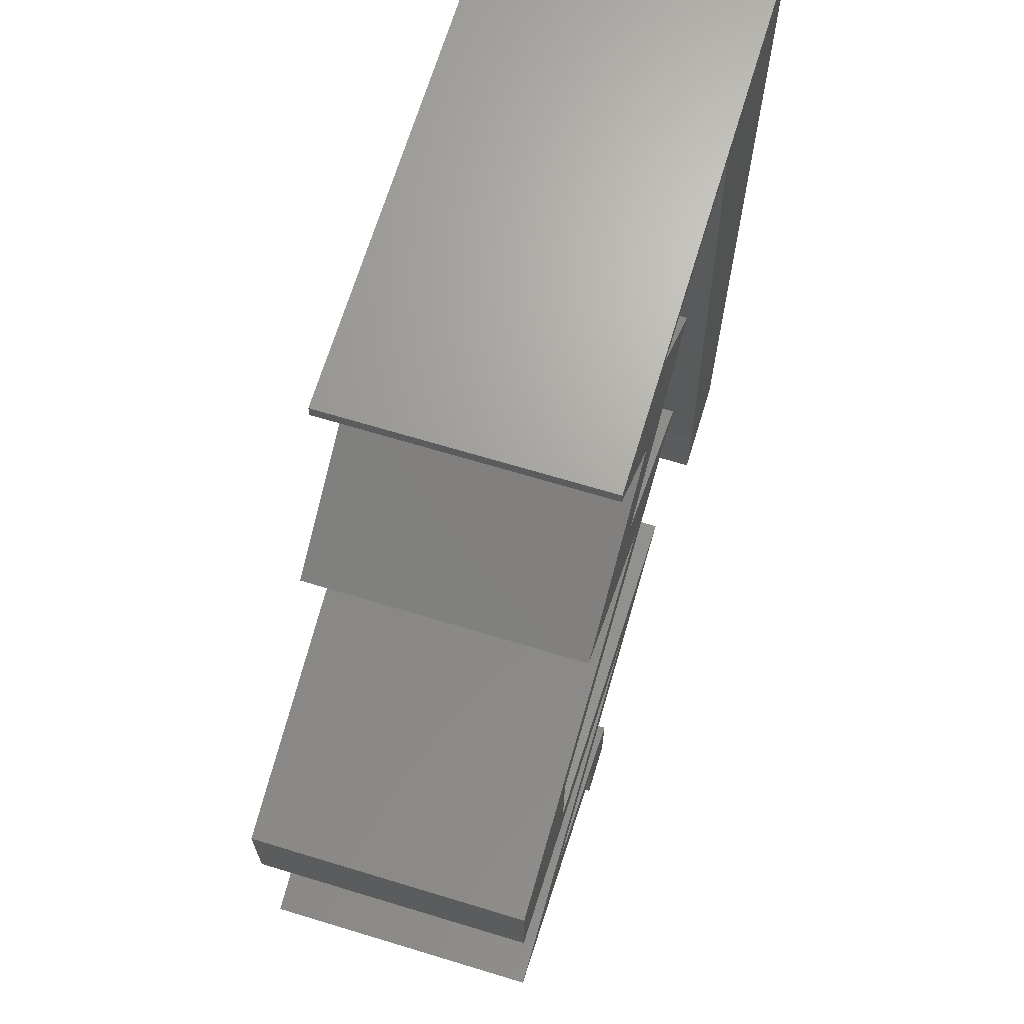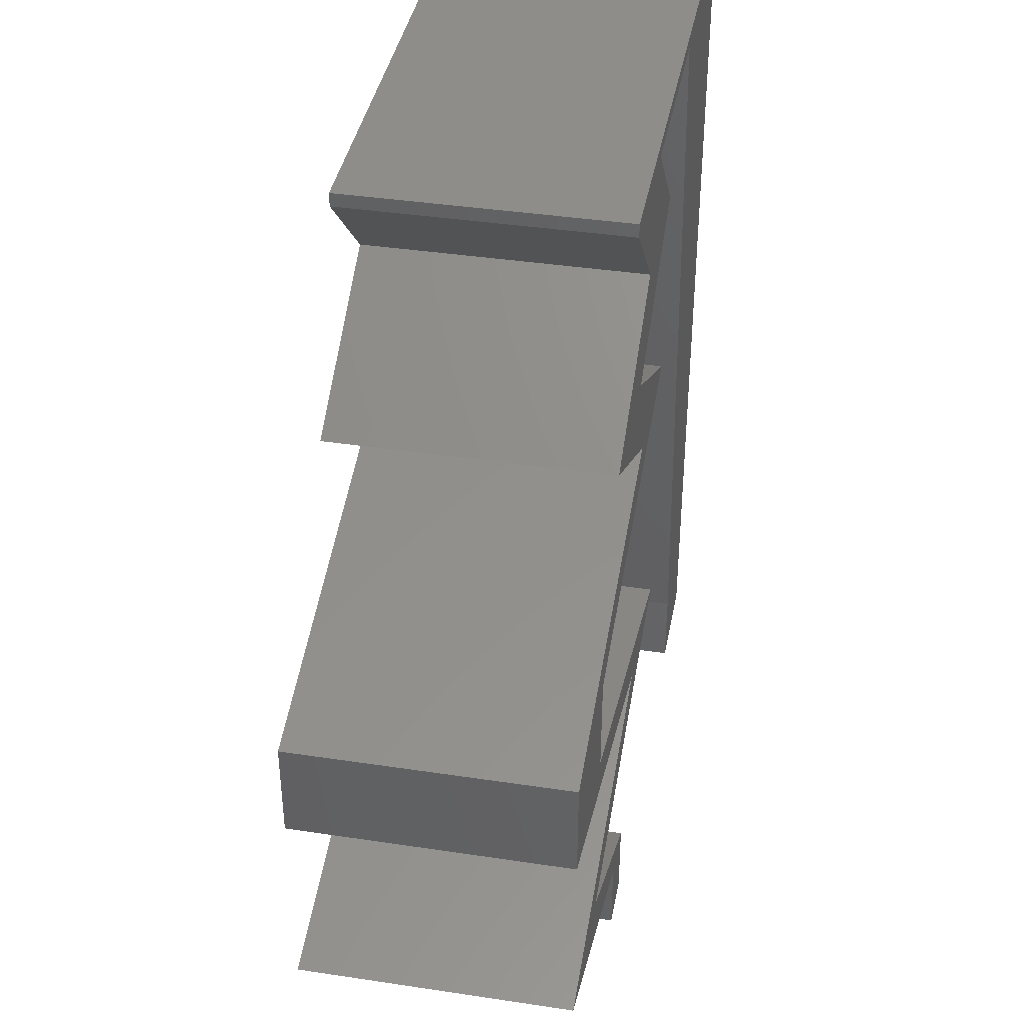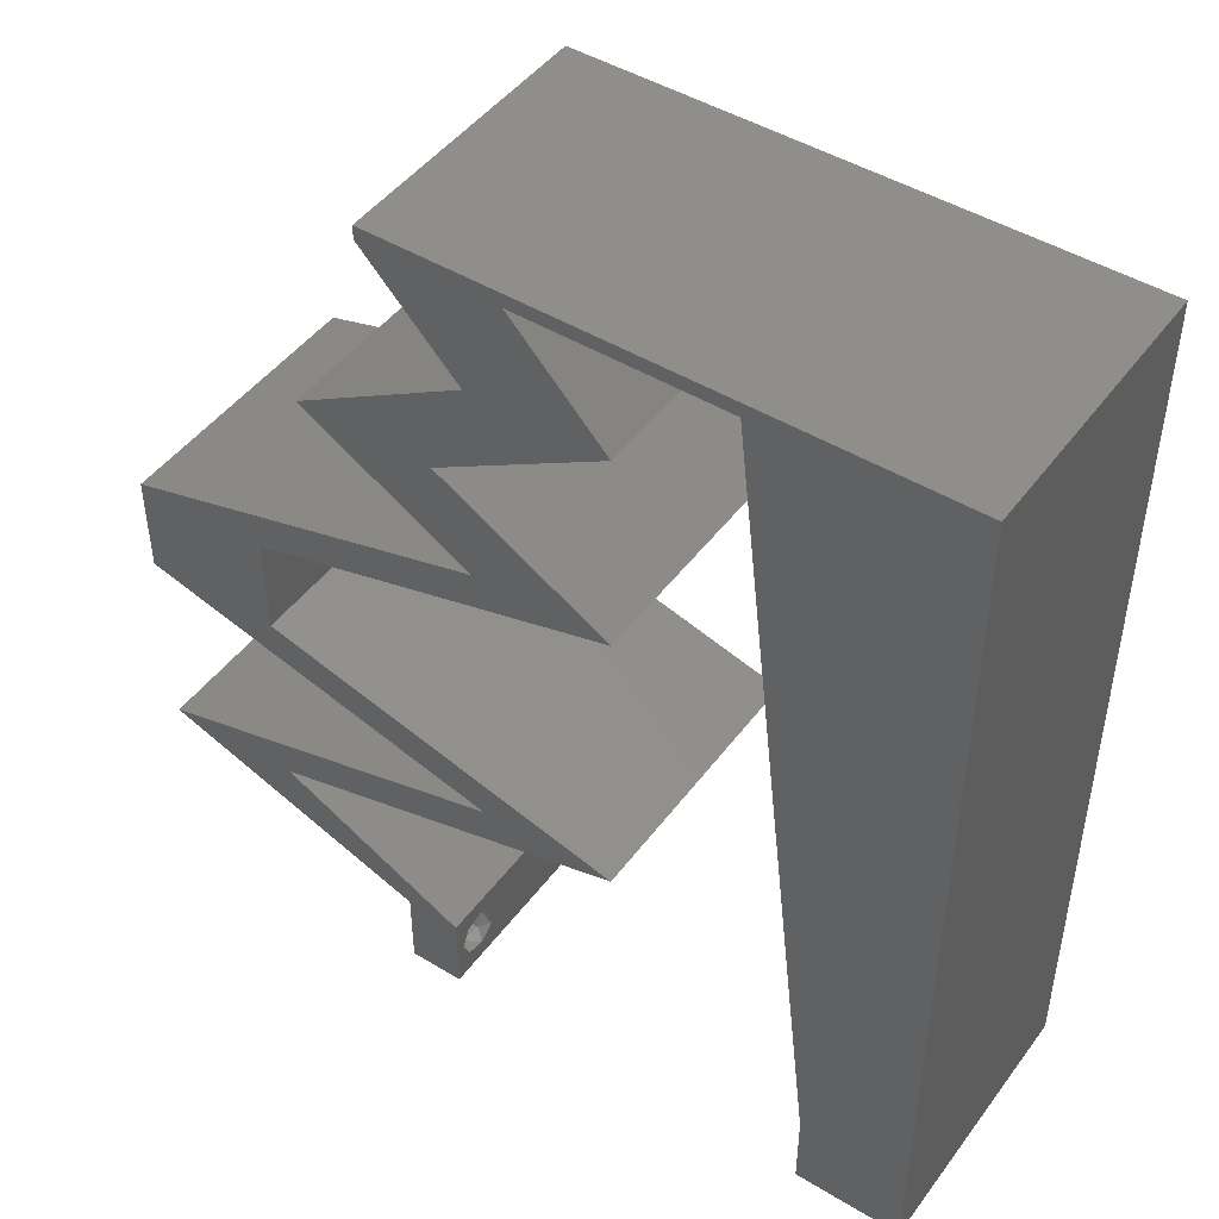
<metadata>
{"format":"stl","ext":"stl","renderer":"f3d","projection":"perspective","resolution":1024,"background":"white","views":[{"elev":67.7,"azim":106.9,"up":"+Y"},{"elev":39.6,"azim":100.6,"up":"+Y"},{"elev":46.7,"azim":-145.4,"up":"+Y"}]}
</metadata>
<code>
# stl→obj: 312 verts, 628 faces
v 0.04 0 0.01
v 0.04 -0.006 0.01
v 0.04 -0.003738 0.003932
v 0.04 -0.003 0.0159
v 0.04 -0.001671 0.00134
v 0.04 0 0
v 0.04 -0.001343 0.002778
v 0.04 -0.004657 0.002778
v 0.04 -0.006 0
v 0.04 -0.004329 0.00134
v 0.04 -0.003 0.0007
v 0.04 0 0.02
v 0.04 -0.002262 0.01913
v 0.04 -0.001343 0.01798
v 0.04 -0.004657 0.01798
v 0.04 -0.003738 0.01913
v 0.04 -0.006 0.02
v 0.04 -0.001671 0.01654
v 0.04 -0.004329 0.01654
v 0.04 -0.002262 0.003932
v 0.036 -0.006 0.01
v 0.036 0 0.01
v 0.036 -0.003738 0.003932
v 0.036 -0.003 0.0159
v 0.036 -0.001343 0.002778
v 0.036 0 0
v 0.036 -0.001671 0.00134
v 0.036 -0.004329 0.00134
v 0.036 -0.006 0
v 0.036 -0.004657 0.002778
v 0.036 -0.003 0.0007
v 0.036 -0.006 0.02
v 0.036 -0.003738 0.01913
v 0.036 -0.004657 0.01798
v 0.036 0 0.02
v 0.036 -0.001343 0.01798
v 0.036 -0.002262 0.01913
v 0.036 -0.001671 0.01654
v 0.036 -0.004329 0.01654
v 0.036 -0.002262 0.003932
v 0.032 0.01721 0.02
v 0.032 0.01229 0.02
v 0.033 0.01475 0.02
v 0.02929 0.04056 0.02
v 0.032 0.03442 0.02
v 0.033 0.03687 0.02
v 0.051 0.03196 0.02
v 0.05 0.0295 0.02
v 0.05367 0.02581 0.02
v 0.05 0.02212 0.02
v 0.051 0.01967 0.02
v 0.03929 0.04794 0.02
v 0.03559 0.04425 0.02
v 0.03929 0.04056 0.02
v 0.008 0 0.02
v 0 0 0.02
v 0.004 -0.003 0.02
v 0 -0.006 0.02
v 0.008 -0.006 0.02
v 0.004179 0.005974 0.02
v 0.03 0.06 0.02
v 0.03 0.059 0.02
v 0.03475 0.05693 0.02
v 0.04 0.059 0.02
v 0.04 0.06 0.02
v 0.01 0.06 0.02
v 0 0.06 0.02
v 0.007512 0.05271 0.02
v 0 0.024 0.02
v 0 0.012 0.02
v 0.004942 0.01792 0.02
v 0.02867 0.05302 0.02
v 0.03161 0.05514 0.02
v 0.06 0.02212 0.02
v 0.06 0.0295 0.02
v 0 0.048 0.02
v 0.0094 0.0118 0.02
v 0.0108 0.0236 0.02
v 0.023 0.05162 0.02
v 0.02929 0.04794 0.02
v 0.0136 0.0472 0.02
v 0.00649 0.04155 0.02
v 0.033 0.05162 0.02
v 0.038 -0.003 0.02
v 0 0.036 0.02
v 0.00563 0.03 0.02
v 0.0122 0.0354 0.02
v 0.043 0.003688 0.02
v 0.05 0.003688 0.02
v 0.015 0.059 0.02
v 0.02 0.06 0.02
v 0.0225 0.059 0.02
v 0.04559 0.04425 0.02
v 0.041 0.03196 0.02
v 0.042 0.03442 0.02
v 0.041 0.01967 0.02
v 0.042 0.01721 0.02
v 0.041 0.009833 0.02
v 0.042 0.01229 0.02
v 0.05 0.007375 0.02
v 0.06 0.007375 0.02
v 0.051 0.009833 0.02
v 0.023 0.01475 0.02
v 0.023 0.03687 0.02
v 0 -0.006 0.01
v 0 -0.003 0.015
v 0 0 0.01
v 0 -0.006 0
v 0 -0.003 0.005
v 0 0 0
v 0.004 -0.006 0.015
v 0.008 -0.006 0.01
v 0.004 -0.006 0.005
v 0.008 -0.006 0
v 0 0.009 0.0114
v 0 0.06 0
v 0 0.051 0.0086
v 0 0.06 0.01
v 0 0.048 0
v 0 0.0415 0.009767
v 0 0.03 0.01
v 0 0.036 0
v 0 0.024 0
v 0 0.0185 0.01023
v 0 0.012 0
v 0 0.005337 0.005128
v 0 0.05466 0.01487
v 0.032 0.01721 0
v 0.033 0.01475 0
v 0.032 0.01229 0
v 0.02929 0.04056 0
v 0.033 0.03687 0
v 0.032 0.03442 0
v 0.051 0.03196 0
v 0.05367 0.02581 0
v 0.05 0.0295 0
v 0.05 0.02212 0
v 0.051 0.01967 0
v 0.03929 0.04794 0
v 0.03929 0.04056 0
v 0.03559 0.04425 0
v 0.038 -0.003 0
v 0.008 0 0
v 0.004 -0.003 0
v 0.004179 0.005974 0
v 0.03 0.06 0
v 0.03475 0.05693 0
v 0.03 0.059 0
v 0.04 0.059 0
v 0.04 0.06 0
v 0.01 0.06 0
v 0.007512 0.05271 0
v 0.004942 0.01792 0
v 0.03161 0.05514 0
v 0.02867 0.05302 0
v 0.06 0.02212 0
v 0.06 0.0295 0
v 0.0094 0.0118 0
v 0.0108 0.0236 0
v 0.023 0.05162 0
v 0.02929 0.04794 0
v 0.0136 0.0472 0
v 0.00649 0.04155 0
v 0.033 0.05162 0
v 0.00563 0.03 0
v 0.0122 0.0354 0
v 0.043 0.003688 0
v 0.05 0.003688 0
v 0.015 0.059 0
v 0.02 0.06 0
v 0.0225 0.059 0
v 0.04559 0.04425 0
v 0.042 0.03442 0
v 0.041 0.03196 0
v 0.041 0.01967 0
v 0.042 0.01721 0
v 0.042 0.01229 0
v 0.041 0.009833 0
v 0.05 0.007375 0
v 0.051 0.009833 0
v 0.06 0.007375 0
v 0.023 0.01475 0
v 0.023 0.03687 0
v 0.008 0 0.01
v 0.008 -0.003 0.015
v 0.008 -0.003 0.005
v 0.015 0.06 0.01134
v 0.025 0.06 0.008977
v 0.006575 0.06 0.007337
v 0.03344 0.06 0.01273
v 0.04 0.06 0.01
v 0.03407 0.06 0.005945
v 0.005798 0.06 0.01422
v 0.04 0.059 0.01
v 0.0365 0.05531 0.005
v 0.0365 0.05531 0.015
v 0.033 0.05162 0.01
v 0.03942 0.04786 0.007503
v 0.04559 0.04425 0.01
v 0.04174 0.0465 0.0146
v 0.03741 0.04904 0.0147
v 0.03917 0.04049 0.007503
v 0.033 0.03687 0.01
v 0.03685 0.03913 0.0146
v 0.04118 0.04167 0.0147
v 0.0465 0.03319 0.01193
v 0.03947 0.03511 0.0131
v 0.06 0.0295 0.01
v 0.05353 0.03127 0.0131
v 0.05397 0.03115 0.006254
v 0.0465 0.03319 0.004832
v 0.03903 0.03523 0.006254
v 0.06 0.02581 0.015
v 0.06 0.02212 0.01
v 0.06 0.02581 0.005
v 0.0465 0.01844 0.008075
v 0.05353 0.02036 0.006902
v 0.03947 0.01652 0.006902
v 0.033 0.01475 0.01
v 0.0465 0.01844 0.01517
v 0.03903 0.0164 0.01375
v 0.05397 0.02048 0.01375
v 0.0465 0.01106 0.01193
v 0.03947 0.01298 0.0131
v 0.06 0.007375 0.01
v 0.05353 0.009141 0.0131
v 0.05397 0.009021 0.006254
v 0.0465 0.01106 0.004832
v 0.03903 0.0131 0.006254
v 0.05235 0.004554 0.01199
v 0.04691 0.00255 0.007309
v 0.0458 0.002137 0.01396
v 0.055 0.005531 0.005
v 0.04318 0.003783 0.007968
v 0.05 0.007375 0.01
v 0.04539 0.004946 0.01438
v 0.04071 0.002483 0.01447
v 0.0365 0.01106 0.008075
v 0.04353 0.009141 0.006902
v 0.02947 0.01298 0.006902
v 0.023 0.01475 0.01
v 0.0365 0.01106 0.01517
v 0.02903 0.0131 0.01375
v 0.04397 0.009021 0.01375
v 0.0365 0.01844 0.01193
v 0.02947 0.01652 0.0131
v 0.05 0.02212 0.01
v 0.04353 0.02036 0.0131
v 0.04397 0.02048 0.006254
v 0.0365 0.01844 0.004832
v 0.02903 0.0164 0.006254
v 0.05 0.02581 0.015
v 0.05 0.0295 0.01
v 0.05 0.02581 0.005
v 0.0365 0.03319 0.008075
v 0.04353 0.03127 0.006902
v 0.02947 0.03511 0.006902
v 0.023 0.03687 0.01
v 0.04397 0.03115 0.01375
v 0.0365 0.03319 0.01517
v 0.02903 0.03523 0.01375
v 0.02942 0.04064 0.007503
v 0.03559 0.04425 0.01
v 0.03174 0.042 0.0146
v 0.02741 0.03946 0.0147
v 0.02917 0.04801 0.007503
v 0.023 0.05162 0.01
v 0.02685 0.04937 0.0146
v 0.03118 0.04683 0.0147
v 0.0265 0.05531 0.005
v 0.0265 0.05531 0.015
v 0.03 0.059 0.01
v 0.02261 0.059 0.007675
v 0.015 0.059 0.01
v 0.02541 0.059 0.01462
v 0.02025 0.059 0.01466
v 0.00905 0.00885 0.01147
v 0.01395 0.05015 0.01147
v 0.01016 0.01819 0.01025
v 0.0115 0.0295 0.01
v 0.01284 0.04081 0.01025
v 0.01436 0.05364 0.005
v 0.0375 -0.003738 0.01607
v 0.0385 -0.002262 0.01607
v 0.03712 -0.002262 0.01607
v 0.03888 -0.003738 0.01607
v 0.03873 -0.003 0.0193
v 0.03727 -0.001671 0.01866
v 0.03875 -0.001671 0.01866
v 0.03727 -0.004329 0.01866
v 0.03875 -0.004329 0.01866
v 0.03725 -0.003 0.0193
v 0.03873 -0.004657 0.01722
v 0.03725 -0.004657 0.01722
v 0.03798 -0.00134 0.01723
v 0.03687 -0.001344 0.01722
v 0.03914 -0.001343 0.01722
v 0.03873 -0.003738 0.0008684
v 0.03727 -0.002262 0.0008684
v 0.03726 -0.003758 0.0008785
v 0.03874 -0.002242 0.0008785
v 0.03727 -0.001671 0.00346
v 0.03873 -0.003 0.0041
v 0.03725 -0.003 0.0041
v 0.03873 -0.001343 0.002022
v 0.03725 -0.001343 0.002022
v 0.03875 -0.001671 0.00346
v 0.03727 -0.004657 0.002022
v 0.03875 -0.004657 0.002022
v 0.03798 -0.004322 0.003468
v 0.03913 -0.004332 0.003456
v 0.03684 -0.004329 0.00346
f 1 2 3
f 1 4 2
f 5 6 7
f 8 9 10
f 10 9 11
f 11 6 5
f 12 13 14
f 15 16 17
f 16 12 17
f 13 12 16
f 9 6 11
f 7 6 1
f 8 2 9
f 12 18 1
f 14 18 12
f 2 19 17
f 19 15 17
f 18 4 1
f 4 19 2
f 20 1 3
f 7 1 20
f 3 2 8
f 21 22 23
f 24 22 21
f 25 26 27
f 28 29 30
f 31 29 28
f 27 26 31
f 32 33 34
f 35 36 37
f 32 35 33
f 33 35 37
f 35 38 36
f 26 29 31
f 25 22 26
f 32 39 21
f 34 39 32
f 22 38 35
f 29 21 30
f 21 39 24
f 24 38 22
f 21 23 30
f 23 22 40
f 40 22 25
f 41 42 43
f 44 45 46
f 47 48 49
f 50 51 49
f 52 53 54
f 55 56 57
f 58 59 57
f 56 55 60
f 61 62 63
f 64 65 63
f 66 67 68
f 69 70 71
f 62 72 73
f 74 75 49
f 67 76 68
f 77 78 71
f 79 80 72
f 81 68 82
f 68 76 82
f 77 70 60
f 80 83 72
f 32 17 84
f 63 62 73
f 83 63 73
f 85 69 86
f 78 87 86
f 56 58 57
f 59 55 57
f 87 82 86
f 82 85 86
f 78 69 71
f 70 77 71
f 76 85 82
f 87 81 82
f 69 78 86
f 12 35 84
f 72 83 73
f 70 56 60
f 65 61 63
f 17 12 84
f 88 35 12
f 88 12 89
f 35 32 84
f 90 91 66
f 91 90 92
f 55 77 60
f 91 92 61
f 83 64 63
f 83 53 52
f 80 53 83
f 93 52 54
f 53 46 54
f 53 44 46
f 46 94 95
f 45 94 46
f 75 47 49
f 51 74 49
f 96 43 97
f 43 98 99
f 42 98 43
f 96 41 43
f 100 101 102
f 101 100 89
f 99 100 102
f 98 100 99
f 100 88 89
f 42 41 103
f 48 50 49
f 51 50 97
f 50 96 97
f 95 48 47
f 94 48 95
f 45 44 104
f 62 79 72
f 92 62 61
f 90 66 68
f 81 90 68
f 105 106 107
f 56 106 58
f 108 109 110
f 107 109 105
f 58 106 105
f 107 106 56
f 105 109 108
f 110 109 107
f 59 111 112
f 105 111 58
f 108 113 105
f 112 113 114
f 58 111 59
f 112 111 105
f 114 113 108
f 105 113 112
f 56 115 107
f 116 117 118
f 119 117 116
f 70 115 56
f 120 121 85
f 122 121 120
f 122 120 119
f 85 121 69
f 123 121 122
f 124 121 123
f 69 124 70
f 76 120 85
f 125 124 123
f 69 121 124
f 110 126 125
f 67 127 76
f 76 117 120
f 125 115 124
f 125 126 115
f 76 127 117
f 124 115 70
f 120 117 119
f 118 127 67
f 107 126 110
f 115 126 107
f 117 127 118
f 128 129 130
f 131 132 133
f 134 135 136
f 137 135 138
f 139 140 141
f 9 142 6
f 143 144 110
f 108 144 114
f 110 145 143
f 146 147 148
f 149 147 150
f 151 152 116
f 123 153 125
f 148 154 155
f 156 135 157
f 116 152 119
f 158 153 159
f 160 155 161
f 162 163 152
f 152 163 119
f 158 145 125
f 161 155 164
f 147 154 148
f 164 154 147
f 122 165 123
f 159 165 166
f 110 144 108
f 114 144 143
f 166 165 163
f 29 142 9
f 163 165 122
f 159 153 123
f 125 153 158
f 119 163 122
f 166 163 162
f 123 165 159
f 155 154 164
f 6 142 26
f 125 145 110
f 150 147 146
f 6 26 167
f 167 168 6
f 26 142 29
f 169 151 170
f 170 171 169
f 143 145 158
f 171 170 146
f 164 147 149
f 164 139 141
f 161 164 141
f 172 140 139
f 141 140 132
f 141 132 131
f 132 173 174
f 133 132 174
f 157 135 134
f 138 135 156
f 175 176 129
f 129 177 178
f 130 129 178
f 175 129 128
f 179 180 181
f 181 168 179
f 177 180 179
f 178 177 179
f 179 168 167
f 130 182 128
f 136 135 137
f 176 137 138
f 175 137 176
f 134 136 173
f 173 136 174
f 133 183 131
f 148 155 160
f 171 146 148
f 169 152 151
f 162 152 169
f 184 185 112
f 59 185 55
f 143 186 114
f 112 186 184
f 55 185 184
f 112 185 59
f 114 186 112
f 184 186 143
f 151 187 170
f 61 188 91
f 187 188 170
f 91 188 187
f 151 189 187
f 61 190 188
f 170 188 146
f 91 187 66
f 116 189 151
f 118 189 116
f 65 190 61
f 191 190 65
f 188 192 146
f 187 193 66
f 190 192 188
f 189 193 187
f 146 192 150
f 150 192 191
f 67 193 118
f 66 193 67
f 118 193 189
f 191 192 190
f 191 65 64
f 194 191 64
f 149 150 191
f 149 191 194
f 149 195 164
f 83 196 64
f 64 196 194
f 197 195 196
f 197 196 83
f 196 195 194
f 164 195 197
f 194 195 149
f 164 198 139
f 139 198 172
f 197 198 164
f 172 198 199
f 199 200 93
f 83 201 197
f 93 200 52
f 52 201 83
f 201 200 198
f 52 200 201
f 201 198 197
f 198 200 199
f 140 202 132
f 172 202 140
f 199 202 172
f 132 202 203
f 203 204 46
f 93 205 199
f 54 205 93
f 46 204 54
f 205 204 202
f 54 204 205
f 205 202 199
f 202 204 203
f 47 206 95
f 46 207 203
f 208 209 75
f 95 207 46
f 75 209 47
f 206 210 211
f 211 212 206
f 203 212 132
f 157 210 208
f 209 210 206
f 206 212 207
f 132 212 173
f 134 210 157
f 47 209 206
f 206 207 95
f 173 211 134
f 211 210 134
f 173 212 211
f 207 212 203
f 208 210 209
f 74 213 75
f 208 213 214
f 157 215 156
f 214 215 208
f 75 213 208
f 214 213 74
f 208 215 157
f 156 215 214
f 138 216 176
f 214 217 156
f 129 218 219
f 156 217 138
f 176 218 129
f 220 221 216
f 216 222 220
f 74 222 214
f 219 221 43
f 217 222 216
f 216 221 218
f 43 221 97
f 51 222 74
f 138 217 216
f 216 218 176
f 97 220 51
f 97 221 220
f 220 222 51
f 214 222 217
f 218 221 219
f 102 223 99
f 43 224 219
f 225 226 101
f 99 224 43
f 101 226 102
f 223 227 228
f 228 229 223
f 219 229 129
f 181 227 225
f 226 227 223
f 223 229 224
f 180 227 181
f 129 229 177
f 102 226 223
f 223 224 99
f 177 228 180
f 177 229 228
f 228 227 180
f 225 227 226
f 224 229 219
f 101 230 225
f 89 230 101
f 168 231 6
f 6 231 1
f 12 232 89
f 181 233 168
f 1 232 12
f 225 233 181
f 168 233 231
f 231 233 230
f 232 230 89
f 230 233 225
f 232 231 230
f 1 231 232
f 2 17 32
f 21 2 32
f 29 9 2
f 29 2 21
f 26 234 167
f 167 234 179
f 22 234 26
f 179 234 235
f 235 236 100
f 35 237 22
f 88 237 35
f 100 236 88
f 235 234 236
f 234 237 236
f 22 237 234
f 236 237 88
f 178 238 130
f 235 239 179
f 182 240 241
f 130 240 182
f 179 239 178
f 242 243 238
f 238 244 242
f 100 244 235
f 241 243 103
f 238 243 240
f 239 244 238
f 103 243 42
f 98 244 100
f 178 239 238
f 238 240 130
f 42 242 98
f 42 243 242
f 242 244 98
f 235 244 239
f 240 243 241
f 96 245 41
f 103 246 241
f 247 248 50
f 41 246 103
f 50 248 96
f 245 249 250
f 250 251 245
f 241 251 182
f 137 249 247
f 248 249 245
f 245 251 246
f 182 251 128
f 175 249 137
f 96 248 245
f 245 246 41
f 128 250 175
f 250 249 175
f 128 251 250
f 246 251 241
f 247 249 248
f 48 252 50
f 247 252 253
f 137 254 136
f 253 254 247
f 50 252 247
f 253 252 48
f 247 254 137
f 136 254 253
f 174 255 133
f 253 256 136
f 183 257 258
f 136 256 174
f 133 257 183
f 255 259 260
f 260 261 255
f 48 259 253
f 258 261 104
f 255 261 257
f 256 259 255
f 104 261 45
f 94 259 48
f 174 256 255
f 255 257 133
f 45 260 94
f 45 261 260
f 260 259 94
f 253 259 256
f 257 261 258
f 131 262 141
f 183 262 131
f 258 262 183
f 141 262 263
f 263 264 53
f 104 265 258
f 44 265 104
f 53 264 44
f 265 264 262
f 44 264 265
f 265 262 258
f 262 264 263
f 161 266 160
f 141 266 161
f 263 266 141
f 160 266 267
f 267 268 79
f 53 269 263
f 80 269 53
f 79 268 80
f 269 268 266
f 80 268 269
f 269 266 263
f 266 268 267
f 160 270 148
f 62 271 79
f 79 271 267
f 272 271 62
f 271 270 267
f 272 270 271
f 267 270 160
f 148 270 272
f 171 273 169
f 148 273 171
f 169 273 274
f 272 273 148
f 62 275 272
f 274 276 90
f 92 275 62
f 90 276 92
f 273 275 276
f 276 275 92
f 272 275 273
f 274 273 276
f 158 277 143
f 90 278 274
f 184 277 55
f 81 278 90
f 55 277 77
f 77 279 78
f 280 281 87
f 159 279 158
f 159 280 279
f 279 280 78
f 166 281 280
f 87 281 81
f 78 280 87
f 162 281 166
f 166 280 159
f 169 282 162
f 279 277 158
f 162 278 281
f 162 282 278
f 77 277 279
f 281 278 81
f 274 282 169
f 278 282 274
f 143 277 184
f 4 24 283
f 24 4 284
f 24 284 285
f 4 283 286
f 287 288 289
f 290 287 291
f 287 290 292
f 288 287 292
f 293 290 291
f 290 293 294
f 293 283 294
f 285 295 296
f 284 295 285
f 283 293 286
f 13 16 287
f 37 36 288
f 34 33 290
f 13 287 289
f 287 16 291
f 37 288 292
f 290 33 292
f 14 13 289
f 16 15 291
f 33 37 292
f 34 290 294
f 283 39 294
f 39 34 294
f 15 19 293
f 289 288 295
f 15 293 291
f 284 18 297
f 295 284 297
f 288 36 296
f 14 289 297
f 293 19 286
f 4 18 284
f 24 39 283
f 295 288 296
f 38 24 285
f 19 4 286
f 289 295 297
f 38 285 296
f 36 38 296
f 18 14 297
f 11 31 298
f 31 11 299
f 298 31 300
f 299 11 301
f 302 303 304
f 305 302 306
f 303 302 307
f 302 305 307
f 299 305 306
f 298 308 309
f 308 310 309
f 305 299 301
f 308 298 300
f 309 310 311
f 310 308 312
f 304 303 310
f 40 25 302
f 5 7 305
f 20 3 303
f 28 30 308
f 40 302 304
f 302 25 306
f 305 7 307
f 20 303 307
f 25 27 306
f 23 40 304
f 8 10 309
f 7 20 307
f 27 31 299
f 10 11 298
f 27 299 306
f 10 298 309
f 304 310 312
f 310 303 311
f 28 308 300
f 5 305 301
f 303 3 311
f 308 30 312
f 23 304 312
f 8 309 311
f 3 8 311
f 30 23 312
f 11 5 301
f 31 28 300

</code>
